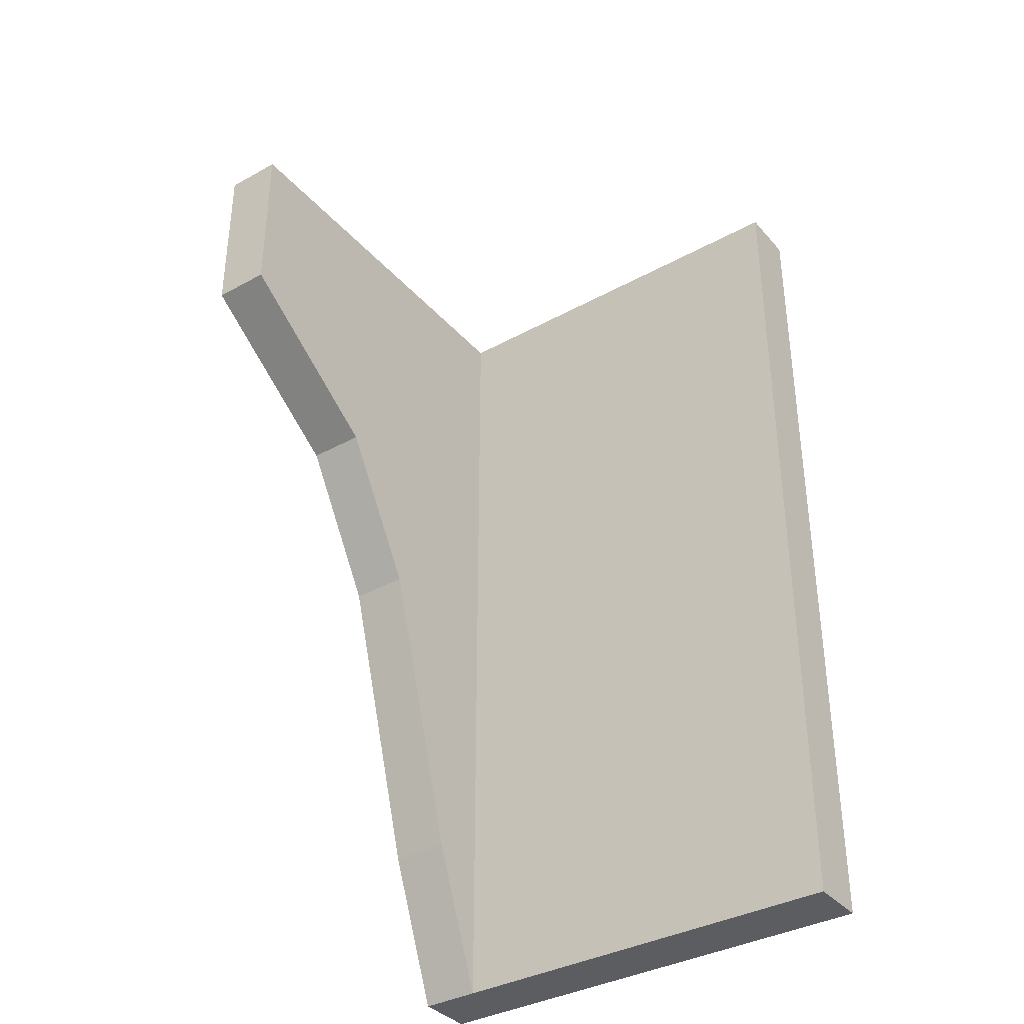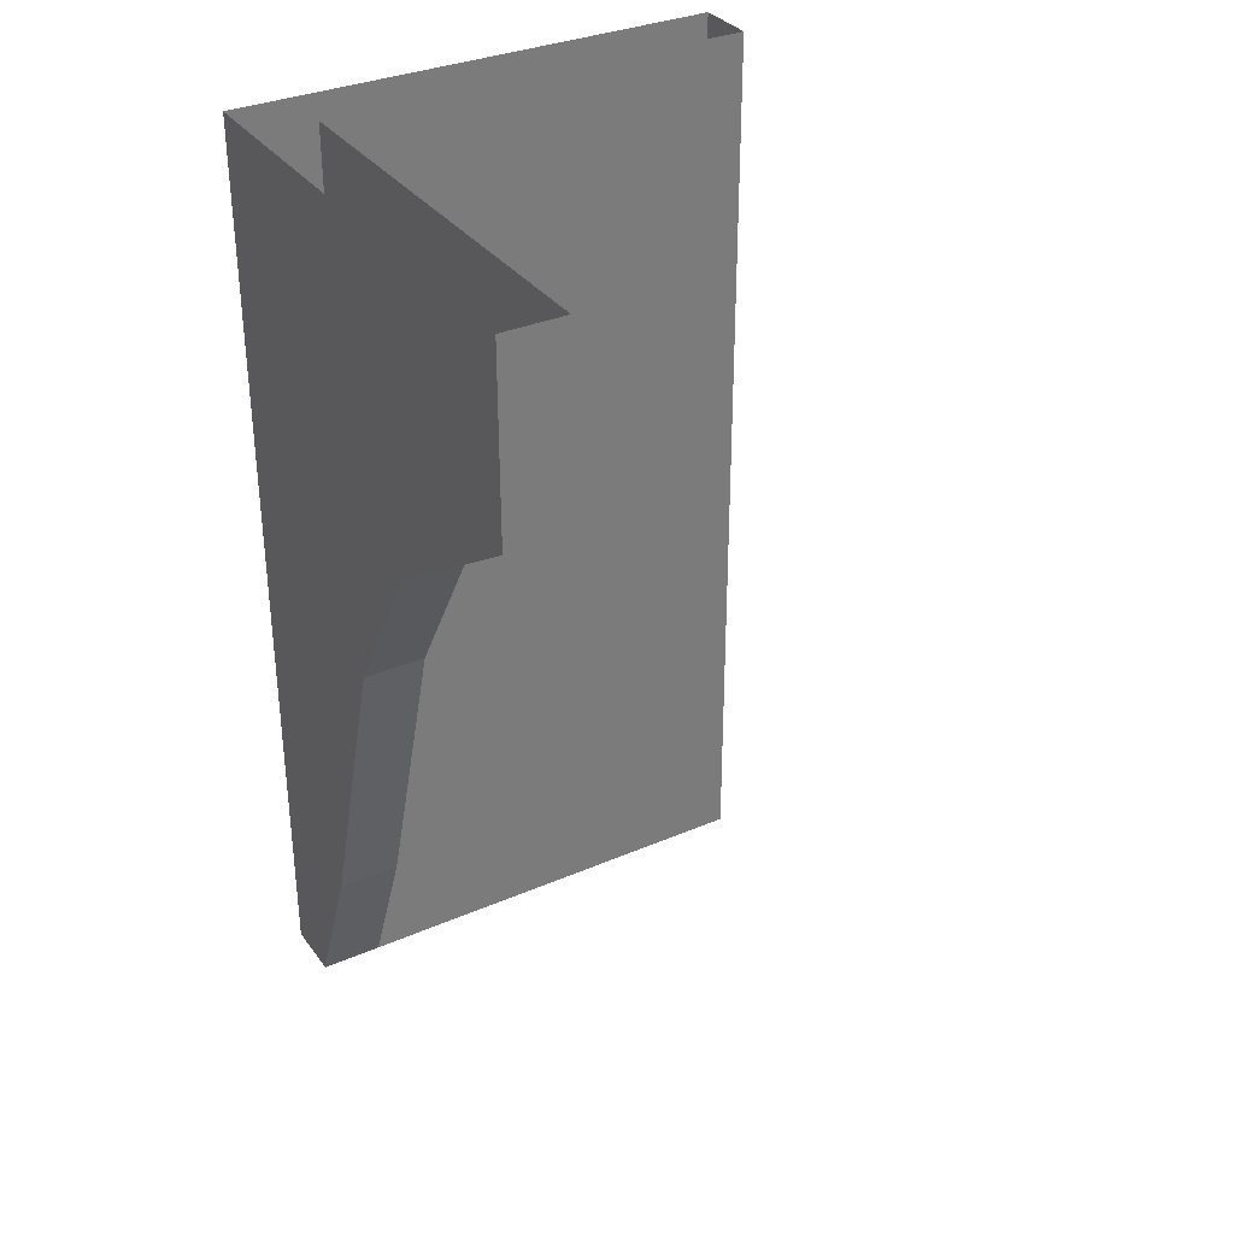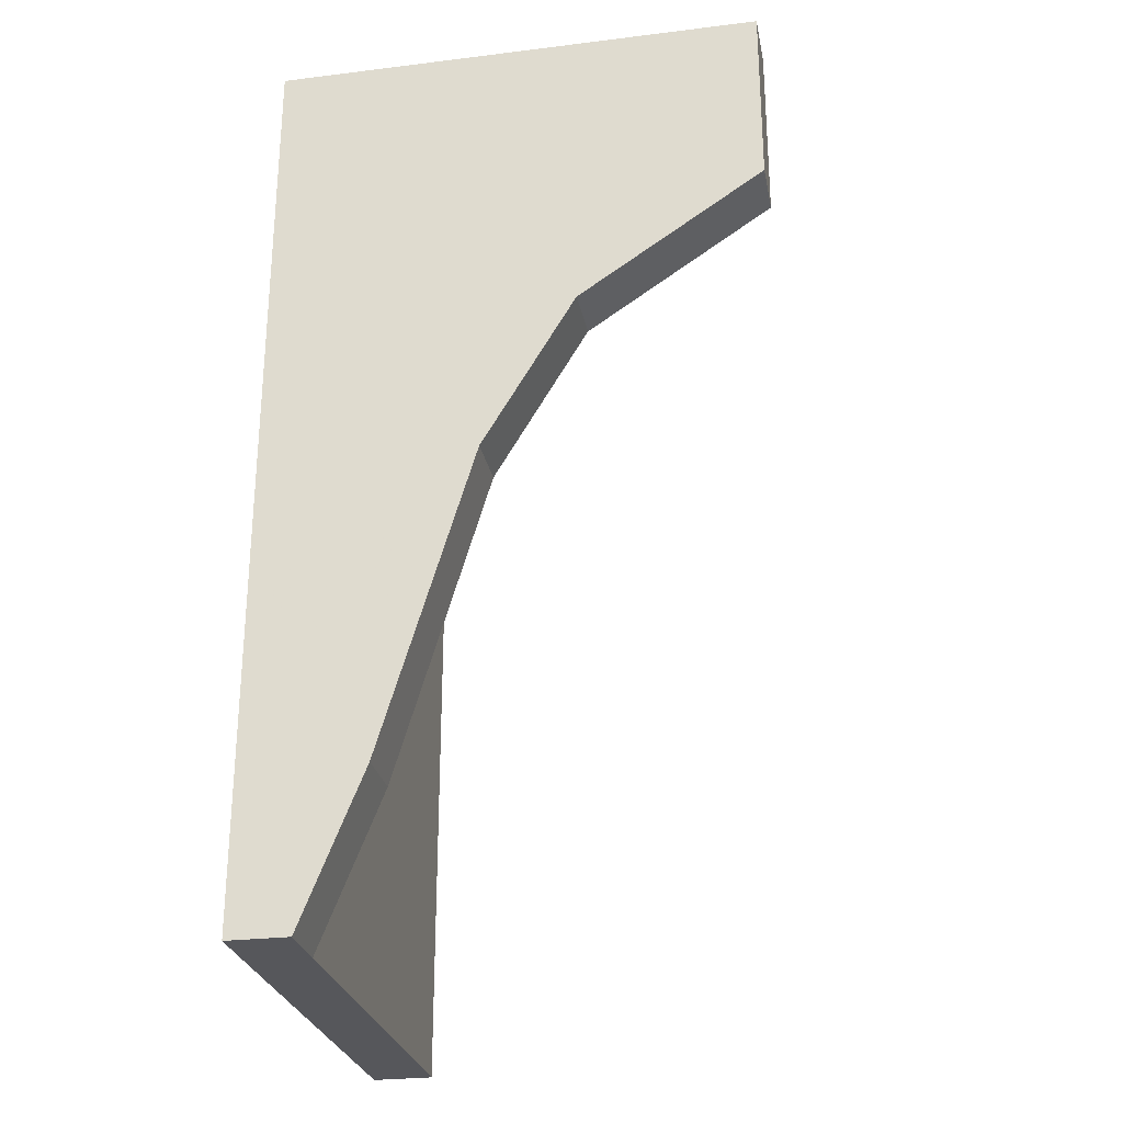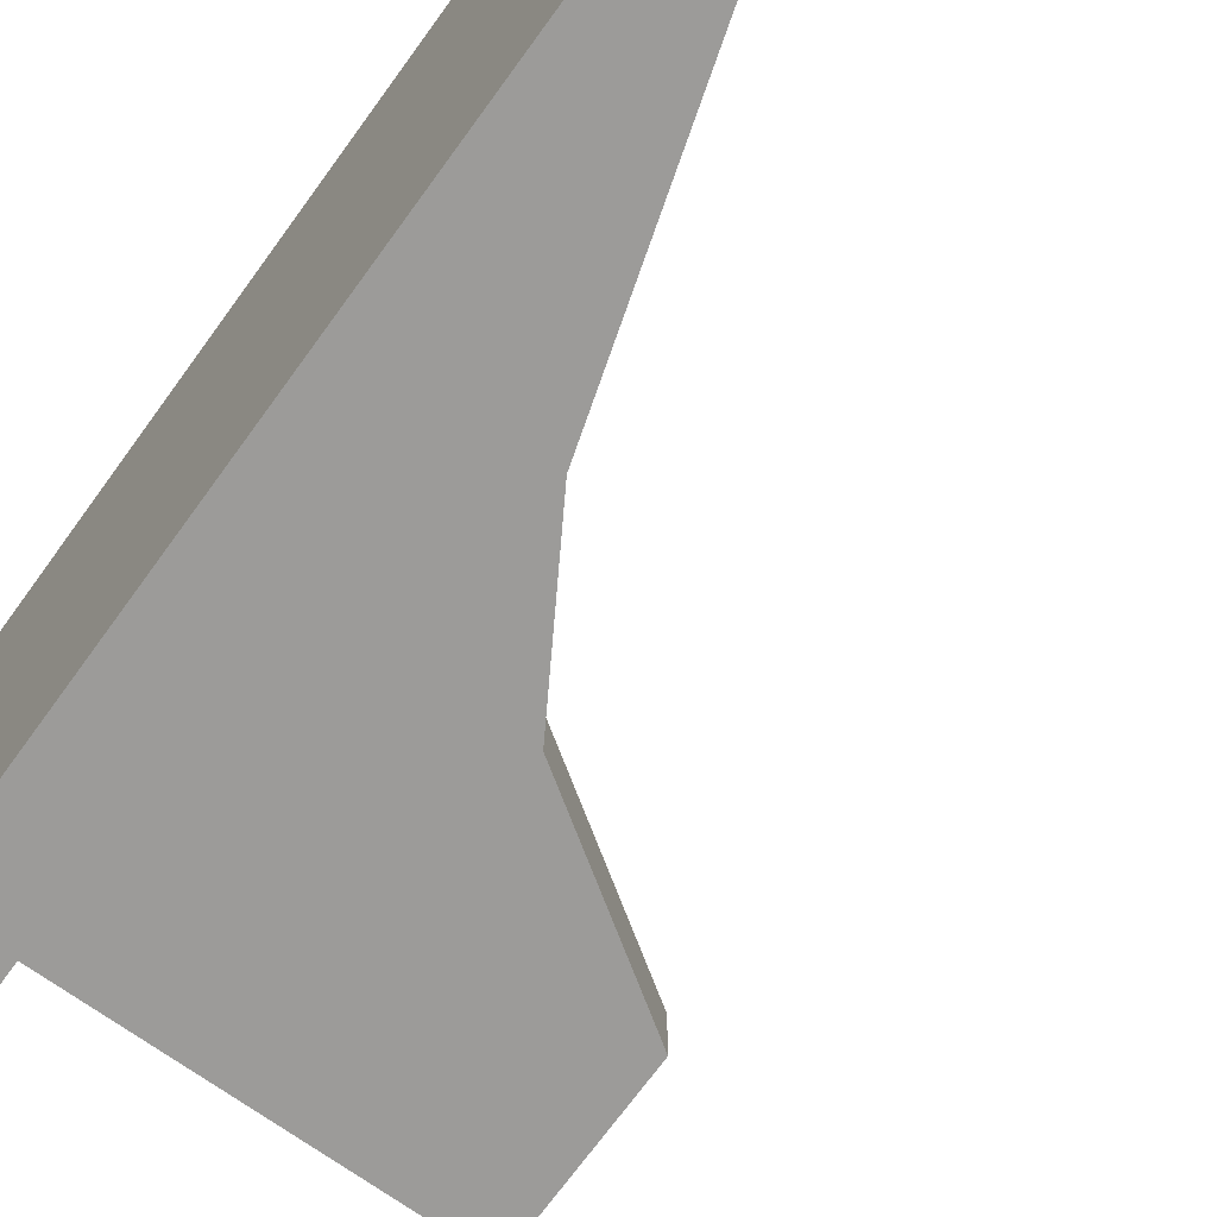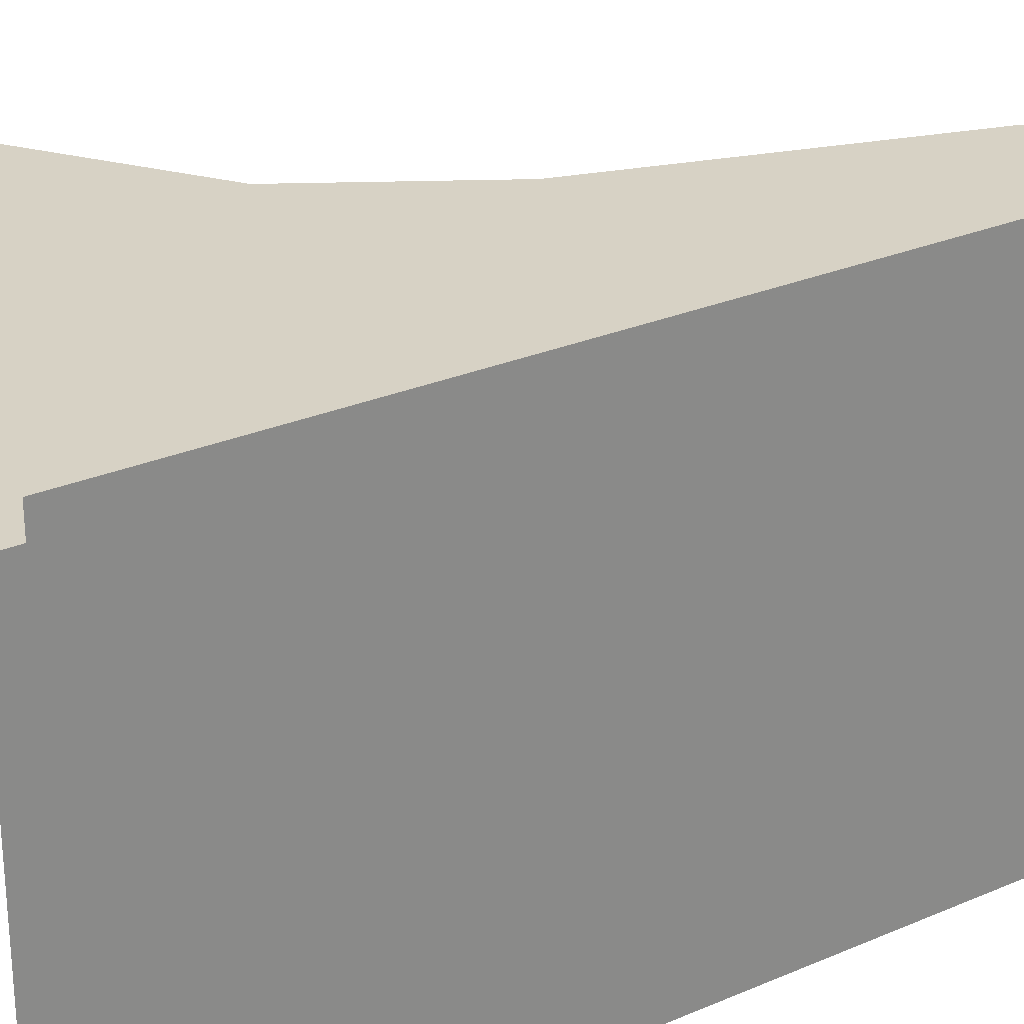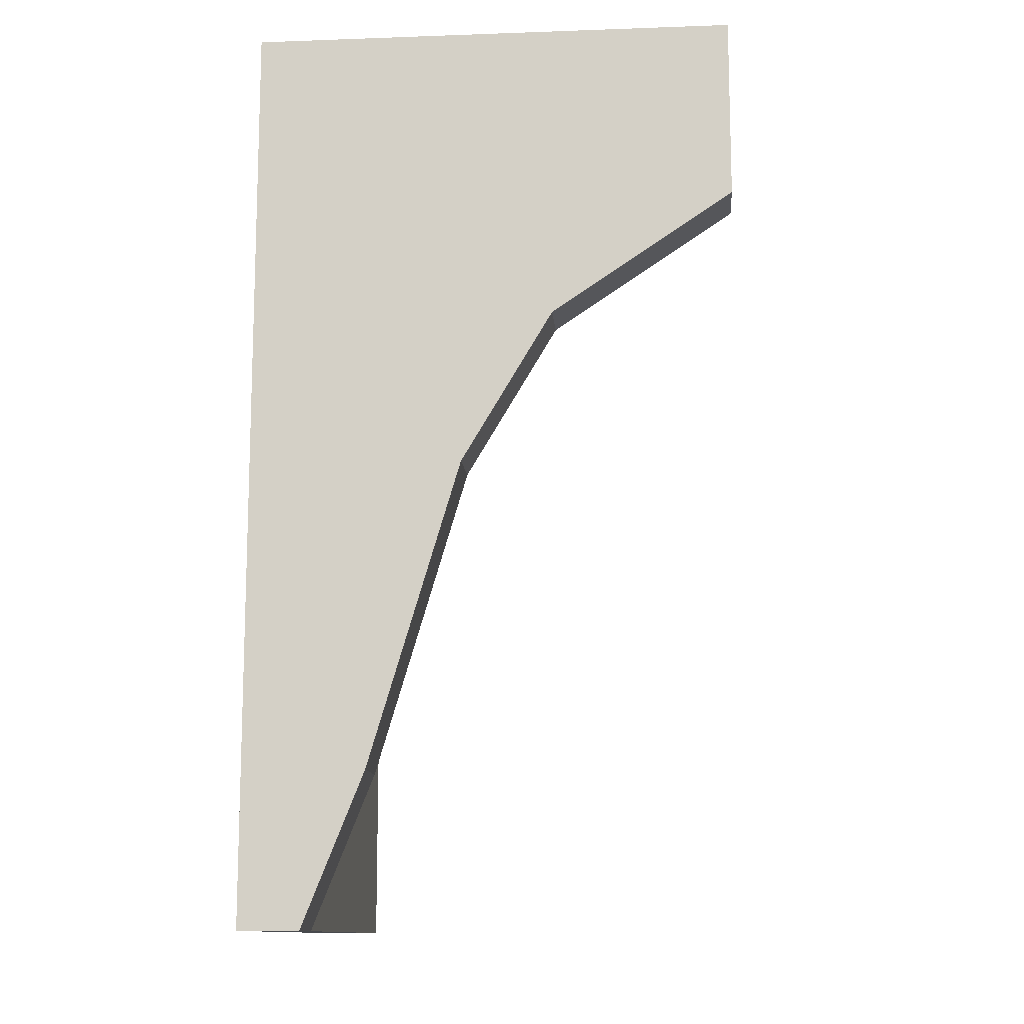
<metadata>
{"format":"obj","ext":"obj","renderer":"f3d","projection":"perspective","resolution":1024,"background":"white","views":[{"elev":-36.6,"azim":125.6,"up":"+Y"},{"elev":33.3,"azim":59.3,"up":"+Y"},{"elev":-27.1,"azim":10.8,"up":"+Y"},{"elev":-69.9,"azim":-35.8,"up":"+Z"},{"elev":27.3,"azim":-123.6,"up":"+Z"},{"elev":-12.2,"azim":4.8,"up":"+Y"}]}
</metadata>
<code>
v 0.5 0 0.5
v -0.375 0 0.5
v -0.375 -0.75 0.5
v 0.5 -0.375 0.5
v 0.5 -0.375 0.375
v 0.5 0 0.375
v -0.375 -0.75 0.375
v -0.375 0 0.375
v -0.375 -0.75 -0.5
v -0.375 0 -0.5
v -0.5 -0.75 -0.5
v -0.5 0 -0.5
v -0.5 -0.75 0.375
v -0.5 0 0.375
v -0.5 -0.75 0.5
v -0.5 0 0.5
v 0.125 -0.625 0.5
v 0.125 -0.625 0.375
v -0.0625 -0.9375 0.375
v -0.25 -1.562 0.375
v -0.375 -1.875 0.375
v -0.375 -1.875 -0.5
v -0.5 -1.875 -0.5
v -0.5 -1.875 0.375
v -0.5 -1.875 0.5
v -0.375 -1.875 0.5
v -0.25 -1.562 0.5
v -0.0625 -0.9375 0.5
f 1 2 3
f 1 3 4
f 1 4 5
f 1 5 6
f 6 5 7
f 6 7 8
f 8 7 9
f 8 9 10
f 10 9 11
f 10 11 12
f 12 11 13
f 12 13 14
f 14 13 15
f 14 15 16
f 16 15 3
f 16 3 2
f 5 4 17
f 5 17 18
f 5 18 7
f 7 18 19
f 7 19 20
f 7 20 21
f 7 21 9
f 9 21 22
f 9 22 11
f 11 22 23
f 11 23 13
f 13 23 24
f 13 24 25
f 13 25 15
f 15 25 3
f 3 25 26
f 3 26 27
f 3 27 28
f 3 28 17
f 3 17 4
f 26 25 24
f 26 24 21
f 26 21 27
f 27 21 20
f 27 20 28
f 28 20 19
f 28 19 17
f 17 19 18
f 23 22 21
f 23 21 24

</code>
